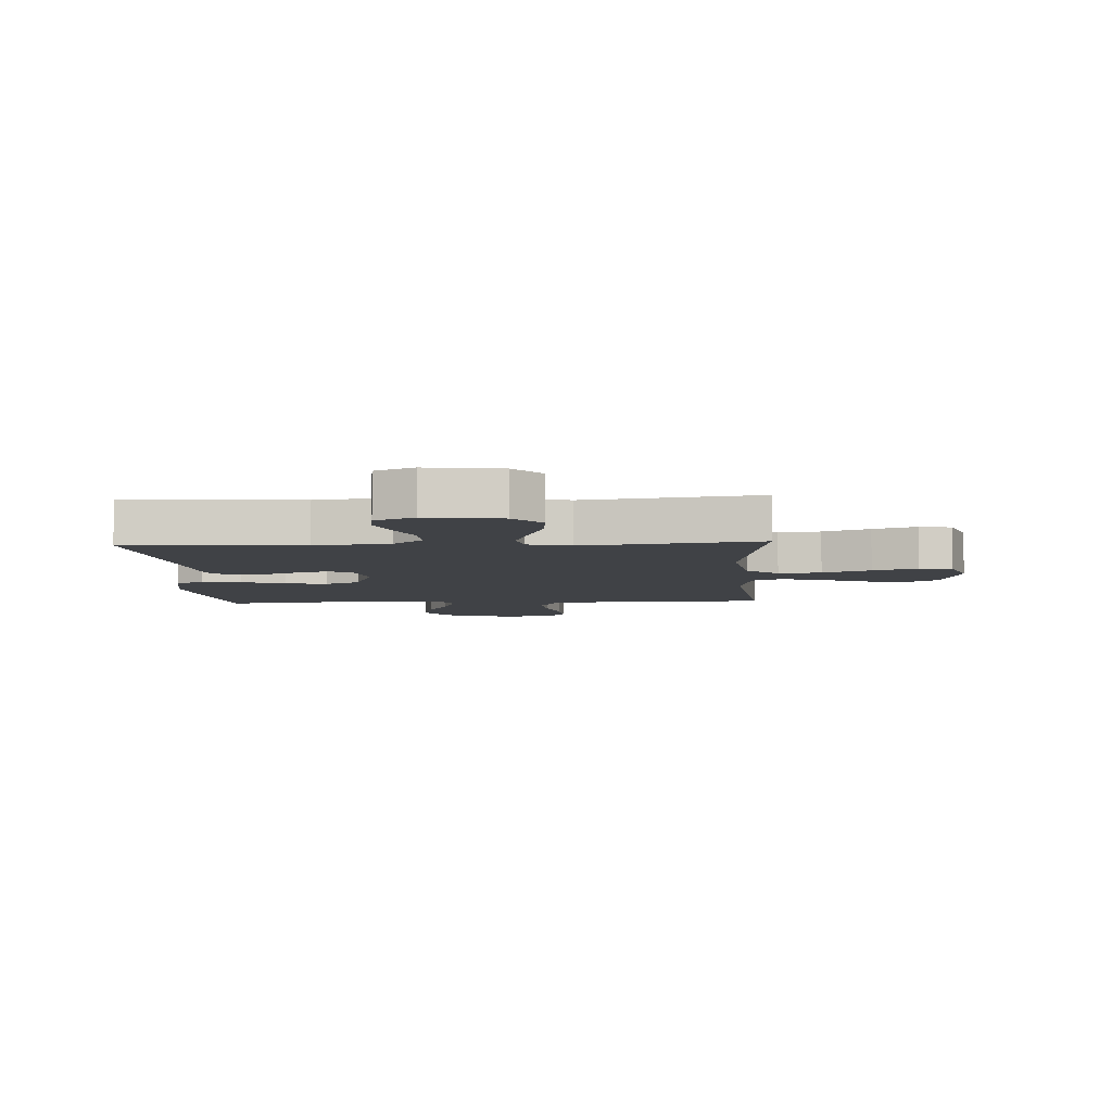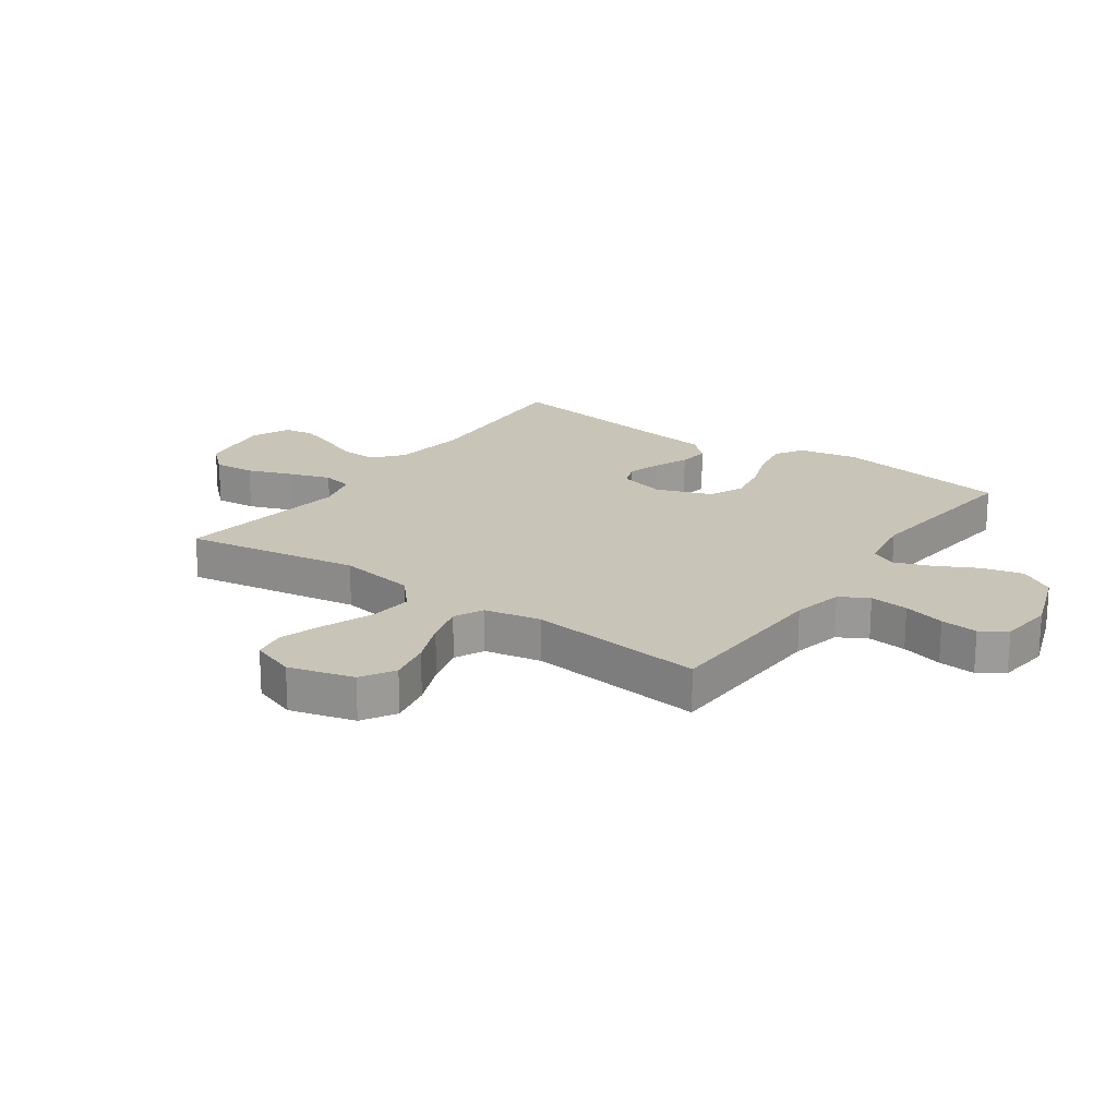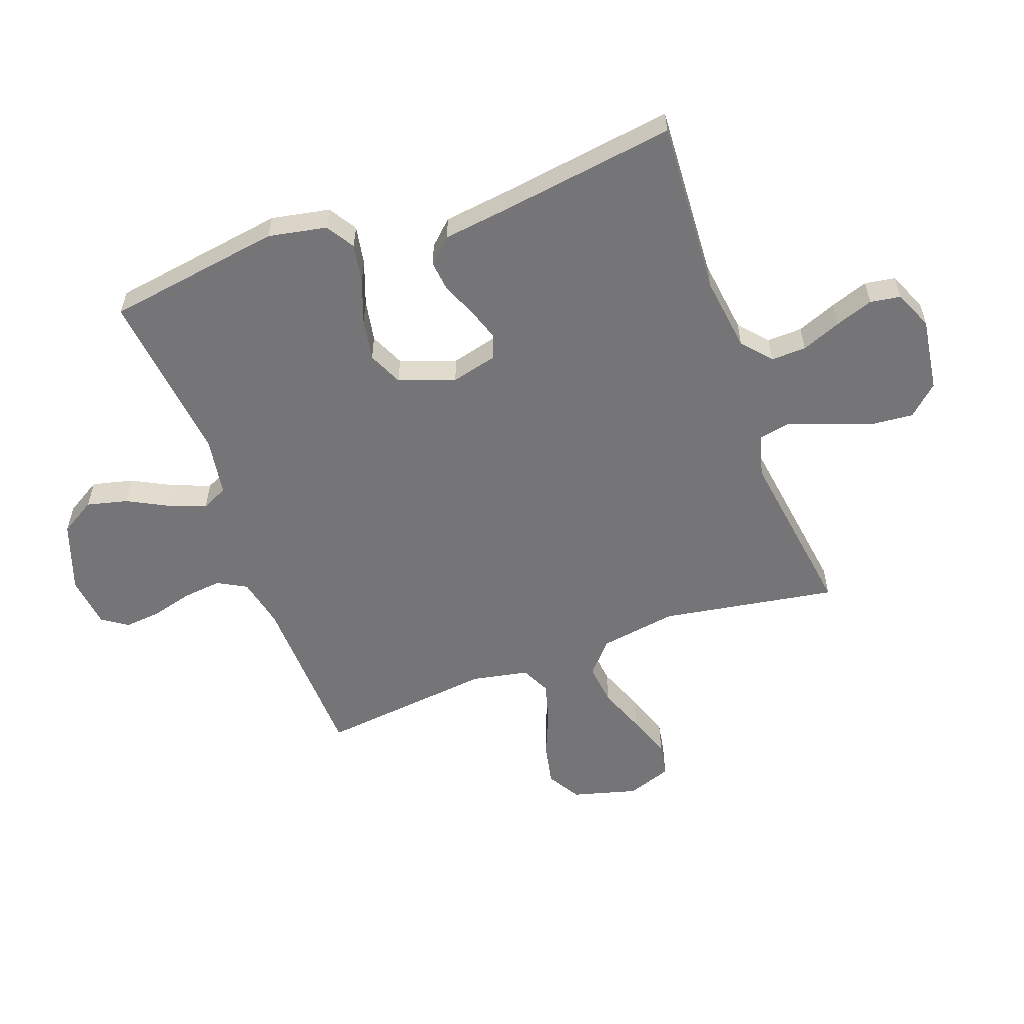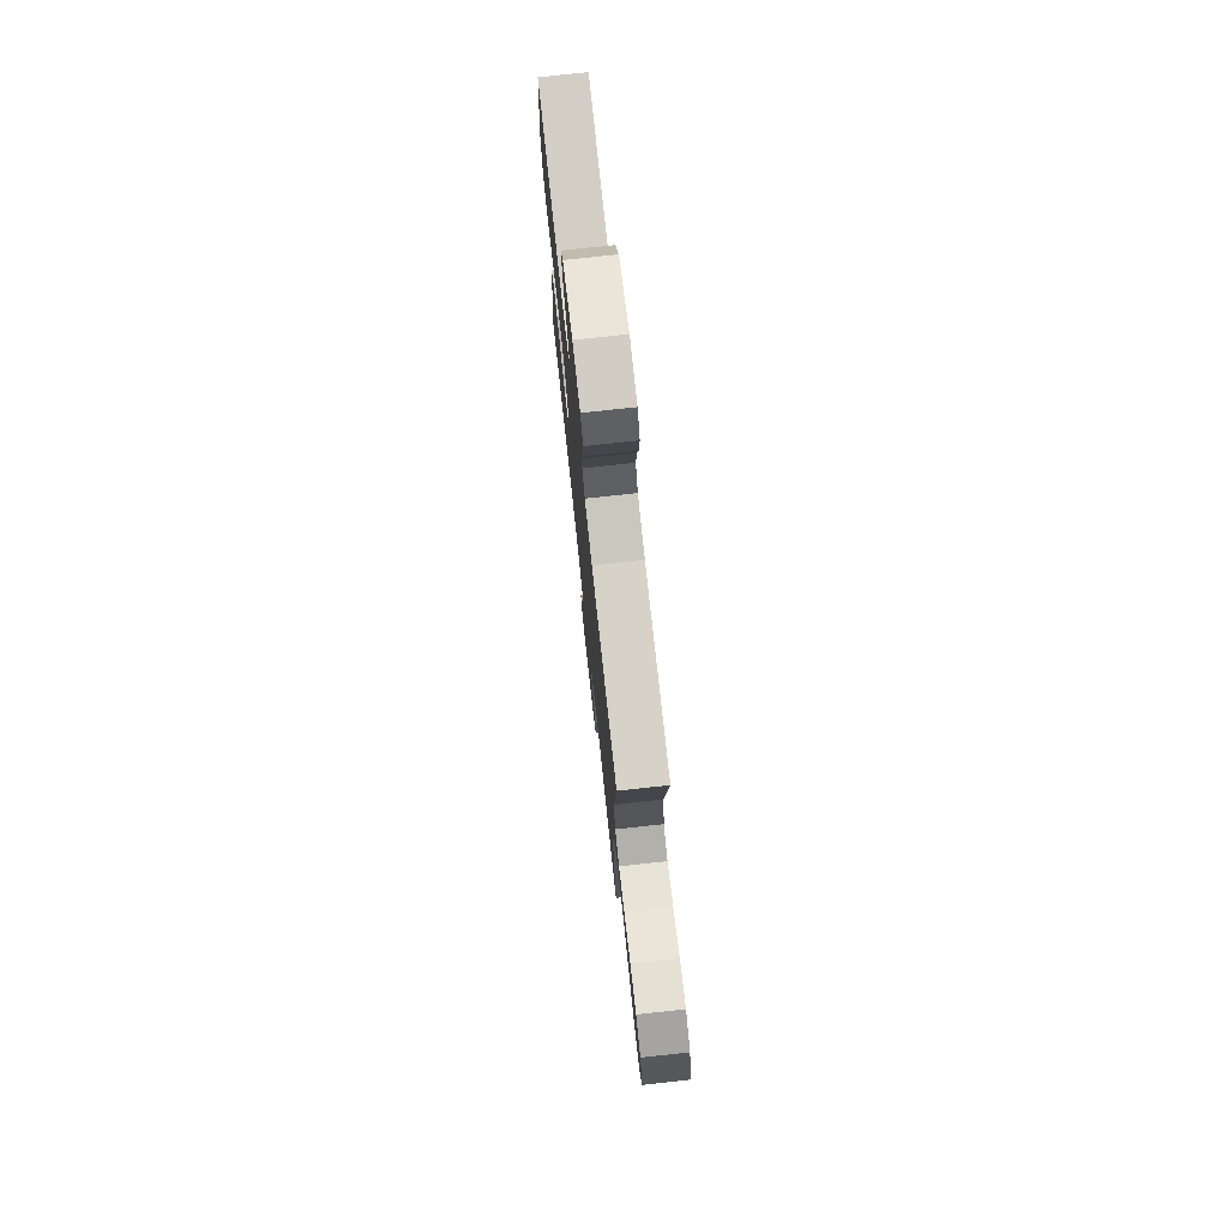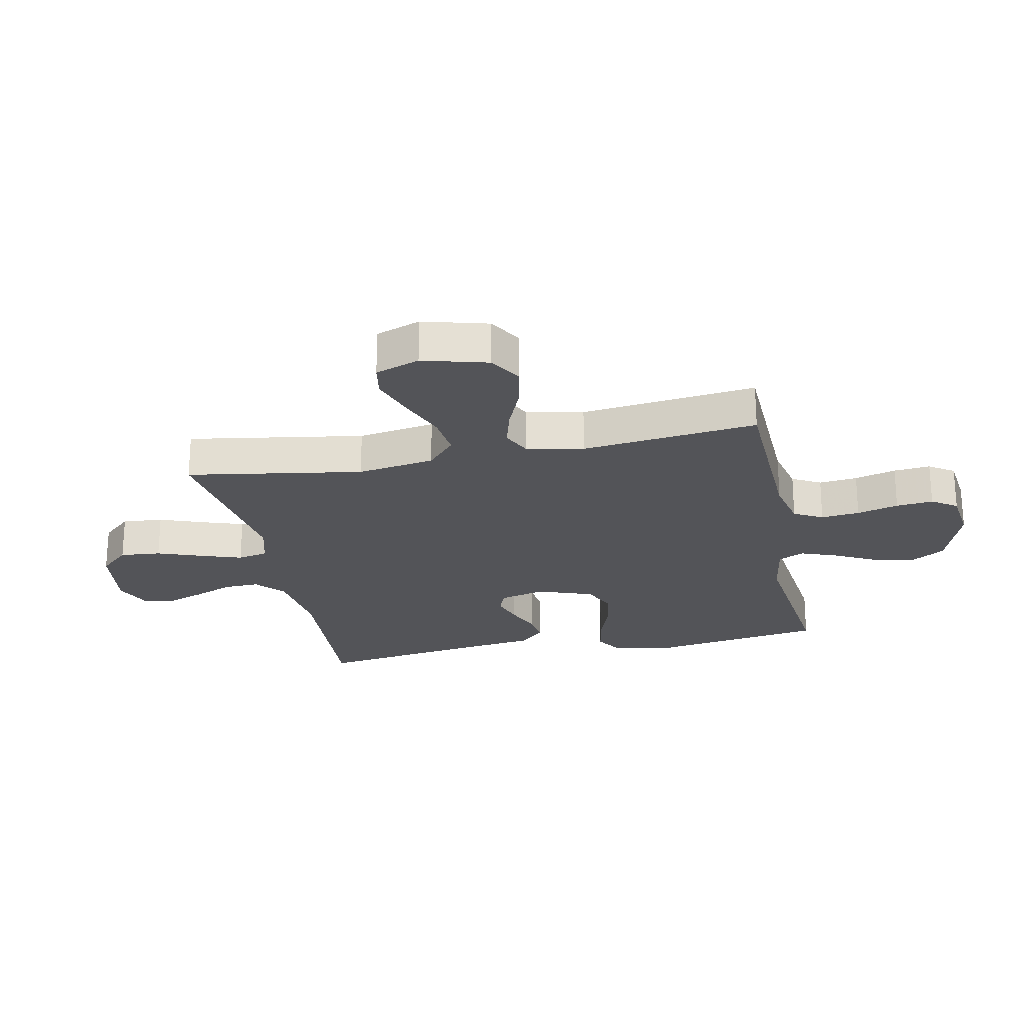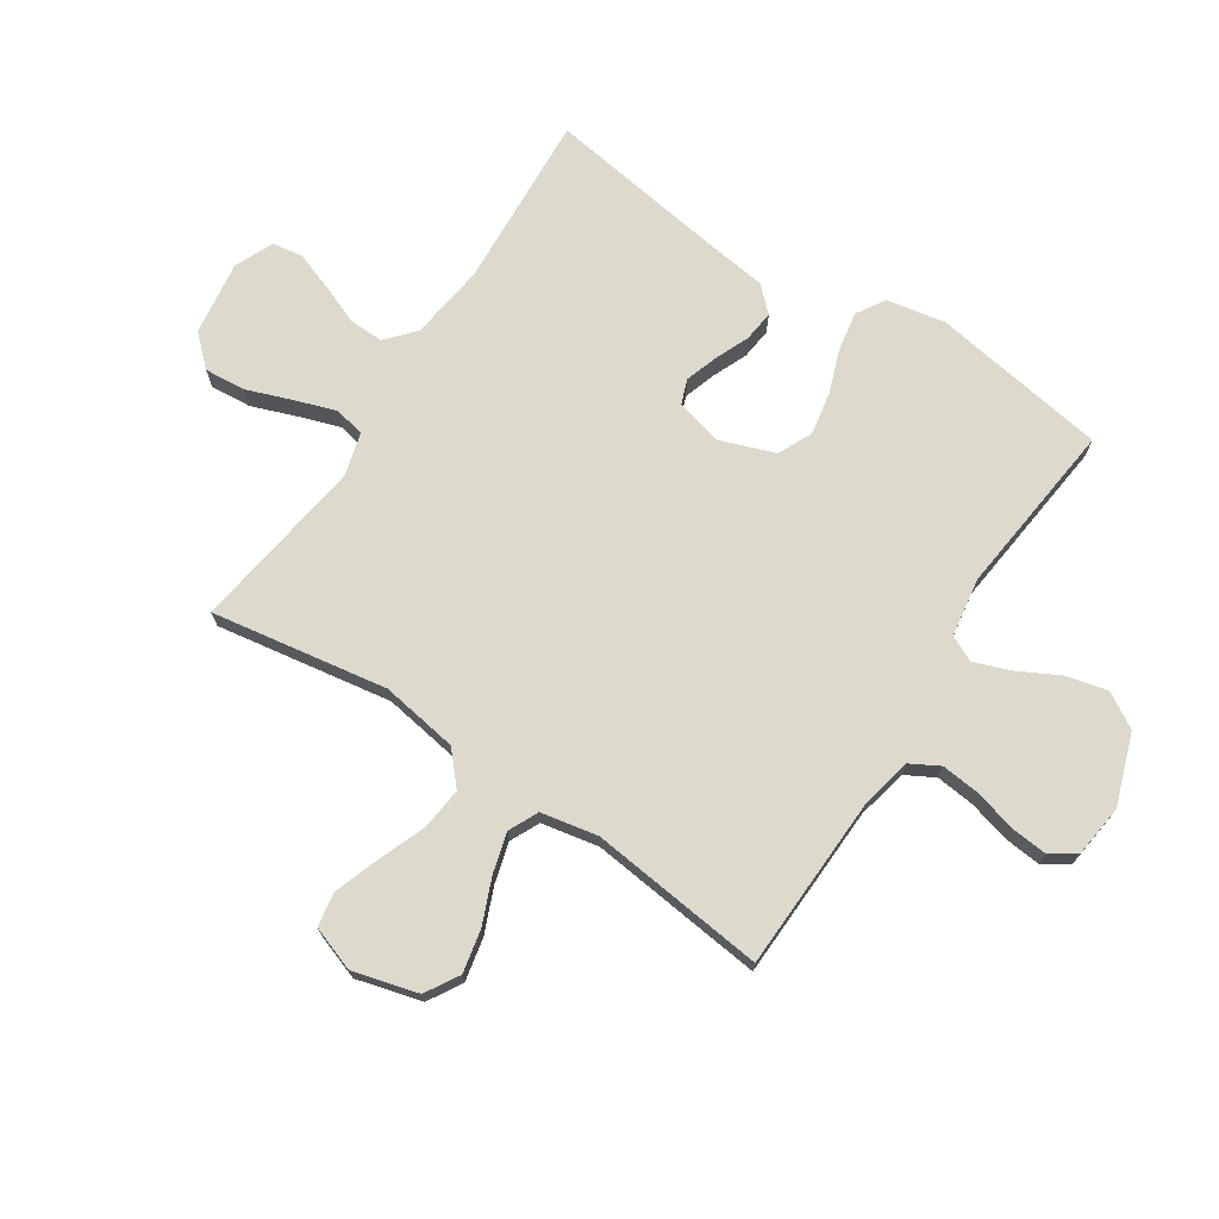
<metadata>
{"format":"obj","ext":"obj","renderer":"f3d","projection":"perspective","resolution":1024,"background":"white","views":[{"elev":-6.2,"azim":-176.8,"up":"+Y"},{"elev":20.2,"azim":-54.9,"up":"+Y"},{"elev":-56.6,"azim":109.9,"up":"+Y"},{"elev":76.3,"azim":-96.2,"up":"+Z"},{"elev":-23.6,"azim":-78.4,"up":"+Y"},{"elev":72.0,"azim":-56.7,"up":"+Y"}]}
</metadata>
<code>
v -0.5 0.07 -0.5
v -0.451 0.07 -0.2
v -0.472 0.07 -0.068
v -0.526 0.07 -0.02
v -0.599 0.07 -0.028
v -0.681 0.07 -0.06
v -0.757 0.07 -0.086
v -0.814 0.07 -0.076
v -0.841 0.07 0
v -0.811 0.07 0.111
v -0.754 0.07 0.145
v -0.681 0.07 0.13
v -0.604 0.07 0.098
v -0.535 0.07 0.079
v -0.485 0.07 0.103
v -0.466 0.07 0.2
v -0.5 0.07 0.5
v -0.2 0.07 0.51
v -0.114 0.07 0.529
v -0.087 0.07 0.578
v -0.094 0.07 0.644
v -0.113 0.07 0.715
v -0.119 0.07 0.778
v -0.09 0.07 0.821
v 0 0.07 0.832
v 0.12 0.07 0.79
v 0.156 0.07 0.73
v 0.139 0.07 0.66
v 0.102 0.07 0.589
v 0.079 0.07 0.527
v 0.1 0.07 0.483
v 0.2 0.07 0.467
v 0.5 0.07 0.5
v 0.547 0.07 0.2
v 0.528 0.07 0.1
v 0.48 0.07 0.07
v 0.413 0.07 0.082
v 0.338 0.07 0.109
v 0.266 0.07 0.122
v 0.207 0.07 0.095
v 0.173 0.07 0
v 0.193 0.07 -0.078
v 0.235 0.07 -0.094
v 0.29 0.07 -0.076
v 0.349 0.07 -0.051
v 0.402 0.07 -0.045
v 0.441 0.07 -0.086
v 0.456 0.07 -0.2
v 0.5 0.07 -0.5
v 0.2 0.07 -0.482
v 0.071 0.07 -0.499
v 0.022 0.07 -0.542
v 0.024 0.07 -0.602
v 0.051 0.07 -0.669
v 0.074 0.07 -0.734
v 0.066 0.07 -0.786
v 0 0.07 -0.815
v -0.127 0.07 -0.797
v -0.174 0.07 -0.746
v -0.168 0.07 -0.676
v -0.14 0.07 -0.6
v -0.116 0.07 -0.529
v -0.127 0.07 -0.477
v -0.2 0.07 -0.457
v -0.5 0 -0.5
v -0.451 0 -0.2
v -0.472 0 -0.068
v -0.526 0 -0.02
v -0.599 0 -0.028
v -0.681 0 -0.06
v -0.757 0 -0.086
v -0.814 0 -0.076
v -0.841 0 0
v -0.811 0 0.111
v -0.754 0 0.145
v -0.681 0 0.13
v -0.604 0 0.098
v -0.535 0 0.079
v -0.485 0 0.103
v -0.466 0 0.2
v -0.5 0 0.5
v -0.2 0 0.51
v -0.114 0 0.529
v -0.087 0 0.578
v -0.094 0 0.644
v -0.113 0 0.715
v -0.119 0 0.778
v -0.09 0 0.821
v 0 0 0.832
v 0.12 0 0.79
v 0.156 0 0.73
v 0.139 0 0.66
v 0.102 0 0.589
v 0.079 0 0.527
v 0.1 0 0.483
v 0.2 0 0.467
v 0.5 0 0.5
v 0.547 0 0.2
v 0.528 0 0.1
v 0.48 0 0.07
v 0.413 0 0.082
v 0.338 0 0.109
v 0.266 0 0.122
v 0.207 0 0.095
v 0.173 0 0
v 0.193 0 -0.078
v 0.235 0 -0.094
v 0.29 0 -0.076
v 0.349 0 -0.051
v 0.402 0 -0.045
v 0.441 0 -0.086
v 0.456 0 -0.2
v 0.5 0 -0.5
v 0.2 0 -0.482
v 0.071 0 -0.499
v 0.022 0 -0.542
v 0.024 0 -0.602
v 0.051 0 -0.669
v 0.074 0 -0.734
v 0.066 0 -0.786
v 0 0 -0.815
v -0.127 0 -0.797
v -0.174 0 -0.746
v -0.168 0 -0.676
v -0.14 0 -0.6
v -0.116 0 -0.529
v -0.127 0 -0.477
v -0.2 0 -0.457
f 59 60 61
f 58 59 61
f 57 58 61
f 56 57 61
f 55 56 61
f 54 55 61
f 53 54 61
f 52 53 61 62
f 51 52 62 63
f 48 49 50
f 51 63 64
f 50 51 64
f 48 50 64
f 47 48 64
f 46 47 64
f 45 46 64
f 44 45 64
f 36 37 38
f 35 36 38
f 34 35 38
f 33 34 38
f 32 33 38
f 31 32 38 39
f 30 31 39 40
f 27 28 29
f 26 27 29
f 25 26 29
f 24 25 29
f 23 24 29
f 22 23 29
f 21 22 29
f 20 21 29 30
f 30 40 41
f 20 30 41
f 19 20 41
f 16 17 18
f 19 41 42
f 18 19 42
f 16 18 42
f 15 16 42
f 11 12 13
f 10 11 13
f 9 10 13
f 8 9 13
f 7 8 13
f 6 7 13
f 5 6 13
f 4 5 13 14
f 64 1 2
f 64 2 3
f 43 44 64
f 43 64 3
f 15 42 43
f 14 15 43
f 4 14 43
f 3 4 43
f 125 124 123
f 125 123 122
f 125 122 121
f 125 121 120
f 125 120 119
f 125 119 118
f 125 118 117
f 126 125 117 116
f 127 126 116 115
f 114 113 112
f 128 127 115
f 128 115 114
f 128 114 112
f 128 112 111
f 128 111 110
f 128 110 109
f 128 109 108
f 102 101 100
f 102 100 99
f 102 99 98
f 102 98 97
f 102 97 96
f 103 102 96 95
f 104 103 95 94
f 93 92 91
f 93 91 90
f 93 90 89
f 93 89 88
f 93 88 87
f 93 87 86
f 93 86 85
f 94 93 85 84
f 105 104 94
f 105 94 84
f 105 84 83
f 82 81 80
f 106 105 83
f 106 83 82
f 106 82 80
f 106 80 79
f 77 76 75
f 77 75 74
f 77 74 73
f 77 73 72
f 77 72 71
f 77 71 70
f 77 70 69
f 78 77 69 68
f 66 65 128
f 67 66 128
f 128 108 107
f 67 128 107
f 107 106 79
f 107 79 78
f 107 78 68
f 107 68 67
f 1 65 66 2
f 2 66 67 3
f 3 67 68 4
f 4 68 69 5
f 5 69 70 6
f 6 70 71 7
f 7 71 72 8
f 8 72 73 9
f 9 73 74 10
f 10 74 75 11
f 11 75 76 12
f 12 76 77 13
f 13 77 78 14
f 14 78 79 15
f 15 79 80 16
f 16 80 81 17
f 17 81 82 18
f 18 82 83 19
f 19 83 84 20
f 20 84 85 21
f 21 85 86 22
f 22 86 87 23
f 23 87 88 24
f 24 88 89 25
f 25 89 90 26
f 26 90 91 27
f 27 91 92 28
f 28 92 93 29
f 29 93 94 30
f 30 94 95 31
f 31 95 96 32
f 32 96 97 33
f 33 97 98 34
f 34 98 99 35
f 35 99 100 36
f 36 100 101 37
f 37 101 102 38
f 38 102 103 39
f 39 103 104 40
f 40 104 105 41
f 41 105 106 42
f 42 106 107 43
f 43 107 108 44
f 44 108 109 45
f 45 109 110 46
f 46 110 111 47
f 47 111 112 48
f 48 112 113 49
f 49 113 114 50
f 50 114 115 51
f 51 115 116 52
f 52 116 117 53
f 53 117 118 54
f 54 118 119 55
f 55 119 120 56
f 56 120 121 57
f 57 121 122 58
f 58 122 123 59
f 59 123 124 60
f 60 124 125 61
f 61 125 126 62
f 62 126 127 63
f 63 127 128 64
f 64 128 65 1

</code>
